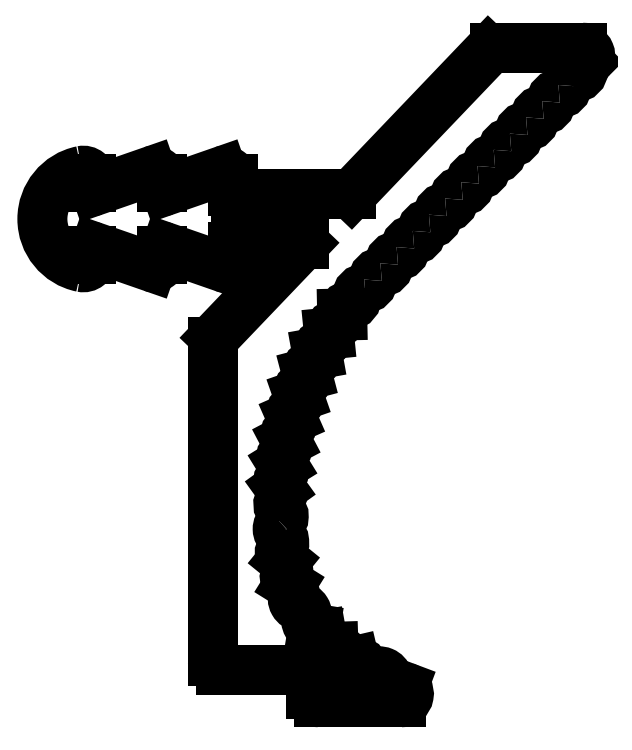
<metadata>
{"format":"dxf","ext":"dxf","renderer":"ezdxf+matplotlib","layout":"modelspace","background":"white","min_lineweight":24,"dpi":150}
</metadata>
<code>
0
SECTION
2
ENTITIES
0
LINE
8
0
10
303.7
20
559
30
0
11
304
21
558.9
31
0
0
ARC
8
0
10
303.8
20
559.3
30
0
40
0.25
50
197.7
51
249.4
0
ARC
8
0
10
303.9
20
558.7
30
0
40
0.25
50
270
51
69.42
0
ARC
8
0
10
303.3
20
559.1
30
0
40
0.25
50
17.74
51
117.4
0
LINE
8
0
10
303.9
20
558.4
30
0
11
301.4
21
558.4
31
0
0
ARC
8
0
10
303
20
559.6
30
0
40
0.25
50
194.1
51
297.4
0
ARC
8
0
10
301.4
20
558.7
30
0
40
0.25
50
180
51
270
0
ARC
8
0
10
302.6
20
559.4
30
0
40
0.25
50
14.08
51
103.1
0
LINE
8
0
10
301.2
20
558.7
30
0
11
301.2
21
559.2
31
0
0
LINE
8
0
10
302.4
20
559.7
30
0
11
302.5
21
559.7
31
0
0
ARC
8
0
10
300.9
20
559.2
30
0
40
0.25
50
0
51
90
0
ARC
8
0
10
302.4
20
559.9
30
0
40
0.25
50
184.5
51
283.1
0
LINE
8
0
10
300.9
20
559.4
30
0
11
298.4
21
559.4
31
0
0
ARC
8
0
10
301.9
20
559.9
30
0
40
0.25
50
4.508
51
91.84
0
ARC
8
0
10
298.4
20
559.7
30
0
40
0.25
50
180
51
270
0
LINE
8
0
10
301.8
20
560.1
30
0
11
301.9
21
560.1
31
0
0
LINE
8
0
10
298.2
20
559.7
30
0
11
298.2
21
569.4
31
0
0
ARC
8
0
10
301.8
20
560.4
30
0
40
0.25
50
190.1
51
271.8
0
ARC
8
0
10
298.4
20
569.4
30
0
40
0.25
50
139.6
51
180
0
LINE
8
0
10
301.5
20
560.5
30
0
11
301.5
21
560.3
31
0
0
LINE
8
0
10
298.2
20
569.6
30
0
11
301
21
572.4
31
0
0
ARC
8
0
10
301.3
20
560.4
30
0
40
0.25
50
10.14
51
80.59
0
LINE
8
0
10
301
20
572.4
30
0
11
298.9
21
572.4
31
0
0
LINE
8
0
10
301.2
20
560.7
30
0
11
301.3
21
560.7
31
0
0
ARC
8
0
10
298.9
20
572.3
30
0
40
0.1
50
90
51
180
0
ARC
8
0
10
301.3
20
560.9
30
0
40
0.25
50
160.4
51
260.6
0
LINE
8
0
10
298.8
20
572.3
30
0
11
298.8
21
572
31
0
0
ARC
8
0
10
300.8
20
561.1
30
0
40
0.25
50
340.4
51
83.1
0
ARC
8
0
10
298.5
20
572
30
0
40
0.25
50
250.9
51
0
0
ARC
8
0
10
300.9
20
561.6
30
0
40
0.25
50
156.4
51
263.1
0
LINE
8
0
10
298.5
20
571.7
30
0
11
296.8
21
572.3
31
0
0
ARC
8
0
10
300.4
20
561.8
30
0
40
0.25
50
336.4
51
58.09
0
ARC
8
0
10
296.7
20
572.2
30
0
40
0.1
50
70.85
51
180
0
LINE
8
0
10
300.5
20
562
30
0
11
300.5
21
562
31
0
0
LINE
8
0
10
296.6
20
572.2
30
0
11
296.6
21
572
31
0
0
ARC
8
0
10
300.6
20
562.2
30
0
40
0.25
50
144.6
51
238.1
0
ARC
8
0
10
296.4
20
572
30
0
40
0.25
50
250.9
51
0
0
ARC
8
0
10
300.2
20
562.5
30
0
40
0.25
50
324.6
51
50.89
0
LINE
8
0
10
296.3
20
571.7
30
0
11
294.6
21
572.3
31
0
0
LINE
8
0
10
300.3
20
562.8
30
0
11
300.4
21
562.7
31
0
0
ARC
8
0
10
294.6
20
572.2
30
0
40
0.1
50
70.85
51
180
0
ARC
8
0
10
300.5
20
563
30
0
40
0.25
50
137
51
230.9
0
LINE
8
0
10
294.5
20
572.2
30
0
11
294.5
21
572
31
0
0
ARC
8
0
10
300.1
20
563.3
30
0
40
0.25
50
317
51
52.91
0
ARC
8
0
10
294.2
20
572
30
0
40
0.25
50
258.5
51
0
0
ARC
8
0
10
300.4
20
563.7
30
0
40
0.25
50
129.4
51
232.9
0
ARC
8
0
10
294.5
20
573.2
30
0
40
1.5
50
101.5
51
258.5
0
ARC
8
0
10
300.1
20
564.1
30
0
40
0.25
50
309.4
51
47.3
0
ARC
8
0
10
294.2
20
574.4
30
0
40
0.25
50
0
51
101.5
0
ARC
8
0
10
300.4
20
564.5
30
0
40
0.25
50
139
51
227.3
0
LINE
8
0
10
294.5
20
574.4
30
0
11
294.5
21
574.2
31
0
0
ARC
8
0
10
300.1
20
564.8
30
0
40
0.25
50
319
51
35.69
0
ARC
8
0
10
294.6
20
574.2
30
0
40
0.1
50
180
51
289.1
0
LINE
8
0
10
300.2
20
565
30
0
11
300.3
21
564.9
31
0
0
LINE
8
0
10
294.6
20
574.1
30
0
11
296.3
21
574.7
31
0
0
ARC
8
0
10
300.4
20
565.1
30
0
40
0.25
50
128.6
51
215.7
0
ARC
8
0
10
296.4
20
574.4
30
0
40
0.25
50
2.606e-11
51
109.1
0
ARC
8
0
10
300.1
20
565.5
30
0
40
0.25
50
308.6
51
31.69
0
LINE
8
0
10
296.6
20
574.4
30
0
11
296.6
21
574.2
31
0
0
LINE
8
0
10
300.3
20
565.7
30
0
11
300.3
21
565.7
31
0
0
ARC
8
0
10
296.7
20
574.2
30
0
40
0.1
50
180
51
289.1
0
ARC
8
0
10
300.5
20
565.8
30
0
40
0.25
50
124.6
51
211.7
0
LINE
8
0
10
296.8
20
574.1
30
0
11
298.5
21
574.7
31
0
0
ARC
8
0
10
300.2
20
566.3
30
0
40
0.25
50
304.6
51
27.69
0
ARC
8
0
10
298.5
20
574.4
30
0
40
0.25
50
2.606e-11
51
109.1
0
LINE
8
0
10
300.4
20
566.4
30
0
11
300.4
21
566.4
31
0
0
LINE
8
0
10
298.8
20
574.4
30
0
11
298.8
21
574
31
0
0
ARC
8
0
10
300.6
20
566.6
30
0
40
0.25
50
120.6
51
207.7
0
ARC
8
0
10
298.9
20
574
30
0
40
0.1
50
180
51
270
0
ARC
8
0
10
300.4
20
567
30
0
40
0.25
50
300.6
51
23.69
0
LINE
8
0
10
298.9
20
573.9
30
0
11
302.4
21
573.9
31
0
0
LINE
8
0
10
300.6
20
567.1
30
0
11
300.6
21
567.1
31
0
0
LINE
8
0
10
302.4
20
573.9
30
0
11
306.6
21
578.3
31
0
0
ARC
8
0
10
300.8
20
567.2
30
0
40
0.25
50
118.4
51
203.7
0
ARC
8
0
10
306.8
20
578.2
30
0
40
0.25
50
90
51
139.6
0
ARC
8
0
10
300.6
20
567.7
30
0
40
0.25
50
298.4
51
19.19
0
LINE
8
0
10
306.8
20
578.4
30
0
11
309.5
21
578.4
31
0
0
LINE
8
0
10
300.8
20
567.8
30
0
11
300.8
21
567.8
31
0
0
ARC
8
0
10
309.5
20
578.2
30
0
40
0.25
50
315.1
51
90
0
ARC
8
0
10
301
20
567.9
30
0
40
0.25
50
113.9
51
199.2
0
LINE
8
0
10
309.6
20
578
30
0
11
309.6
21
577.9
31
0
0
ARC
8
0
10
300.8
20
568.4
30
0
40
0.25
50
293.9
51
14.69
0
ARC
8
0
10
309.8
20
577.8
30
0
40
0.25
50
135.1
51
179.5
0
LINE
8
0
10
301
20
568.5
30
0
11
301.1
21
568.4
31
0
0
ARC
8
0
10
309.3
20
577.8
30
0
40
0.25
50
270.6
51
359.5
0
ARC
8
0
10
301.3
20
568.5
30
0
40
0.25
50
109.4
51
194.7
0
ARC
8
0
10
309.3
20
577.3
30
0
40
0.25
50
90.63
51
179.5
0
ARC
8
0
10
301.1
20
569
30
0
40
0.25
50
289.4
51
10.19
0
ARC
8
0
10
308.8
20
577.3
30
0
40
0.25
50
270.6
51
359.5
0
LINE
8
0
10
301.4
20
569.1
30
0
11
301.4
21
569.1
31
0
0
ARC
8
0
10
308.8
20
576.8
30
0
40
0.25
50
90.63
51
179.5
0
ARC
8
0
10
301.6
20
569.2
30
0
40
0.25
50
104.9
51
190.2
0
ARC
8
0
10
308.3
20
576.8
30
0
40
0.25
50
270.6
51
359.5
0
ARC
8
0
10
301.5
20
569.6
30
0
40
0.25
50
284.9
51
5.694
0
ARC
8
0
10
308.3
20
576.3
30
0
40
0.25
50
90.63
51
179.5
0
LINE
8
0
10
301.7
20
569.7
30
0
11
301.7
21
569.7
31
0
0
ARC
8
0
10
307.8
20
576.3
30
0
40
0.25
50
270.6
51
359.5
0
ARC
8
0
10
302
20
569.7
30
0
40
0.25
50
100.4
51
185.7
0
ARC
8
0
10
307.8
20
575.8
30
0
40
0.25
50
90.63
51
179.5
0
ARC
8
0
10
301.9
20
570.2
30
0
40
0.25
50
280.4
51
1.194
0
ARC
8
0
10
307.3
20
575.8
30
0
40
0.25
50
270.6
51
359.5
0
LINE
8
0
10
302.1
20
570.3
30
0
11
302.1
21
570.2
31
0
0
ARC
8
0
10
307.3
20
575.3
30
0
40
0.25
50
90.63
51
179.5
0
ARC
8
0
10
302.4
20
570.3
30
0
40
0.25
50
95.87
51
181.2
0
ARC
8
0
10
306.8
20
575.3
30
0
40
0.25
50
270.6
51
359.5
0
ARC
8
0
10
302.3
20
570.8
30
0
40
0.25
50
275.9
51
4.726
0
ARC
8
0
10
306.8
20
574.8
30
0
40
0.25
50
90.63
51
179.5
0
ARC
8
0
10
302.8
20
570.8
30
0
40
0.25
50
90.63
51
179.5
0
ARC
8
0
10
306.3
20
574.8
30
0
40
0.25
50
270.6
51
359.5
0
ARC
8
0
10
302.8
20
571.3
30
0
40
0.25
50
270.6
51
359.5
0
ARC
8
0
10
306.3
20
574.3
30
0
40
0.25
50
90.63
51
179.5
0
ARC
8
0
10
303.3
20
571.3
30
0
40
0.25
50
90.63
51
179.5
0
ARC
8
0
10
305.8
20
574.3
30
0
40
0.25
50
270.6
51
359.5
0
ARC
8
0
10
303.3
20
571.8
30
0
40
0.25
50
270.6
51
359.5
0
ARC
8
0
10
305.8
20
573.8
30
0
40
0.25
50
90.63
51
179.5
0
ARC
8
0
10
303.8
20
571.8
30
0
40
0.25
50
90.63
51
179.5
0
ARC
8
0
10
305.3
20
573.8
30
0
40
0.25
50
270.6
51
359.5
0
ARC
8
0
10
303.8
20
572.3
30
0
40
0.25
50
270.6
51
359.5
0
ARC
8
0
10
305.3
20
573.3
30
0
40
0.25
50
90.63
51
179.5
0
ARC
8
0
10
304.3
20
572.3
30
0
40
0.25
50
90.63
51
179.5
0
ARC
8
0
10
304.8
20
573.3
30
0
40
0.25
50
270.6
51
359.5
0
ARC
8
0
10
304.3
20
572.8
30
0
40
0.25
50
270.6
51
359.5
0
ARC
8
0
10
304.8
20
572.8
30
0
40
0.25
50
90.63
51
179.5
0
ENDSEC
0
EOF

</code>
